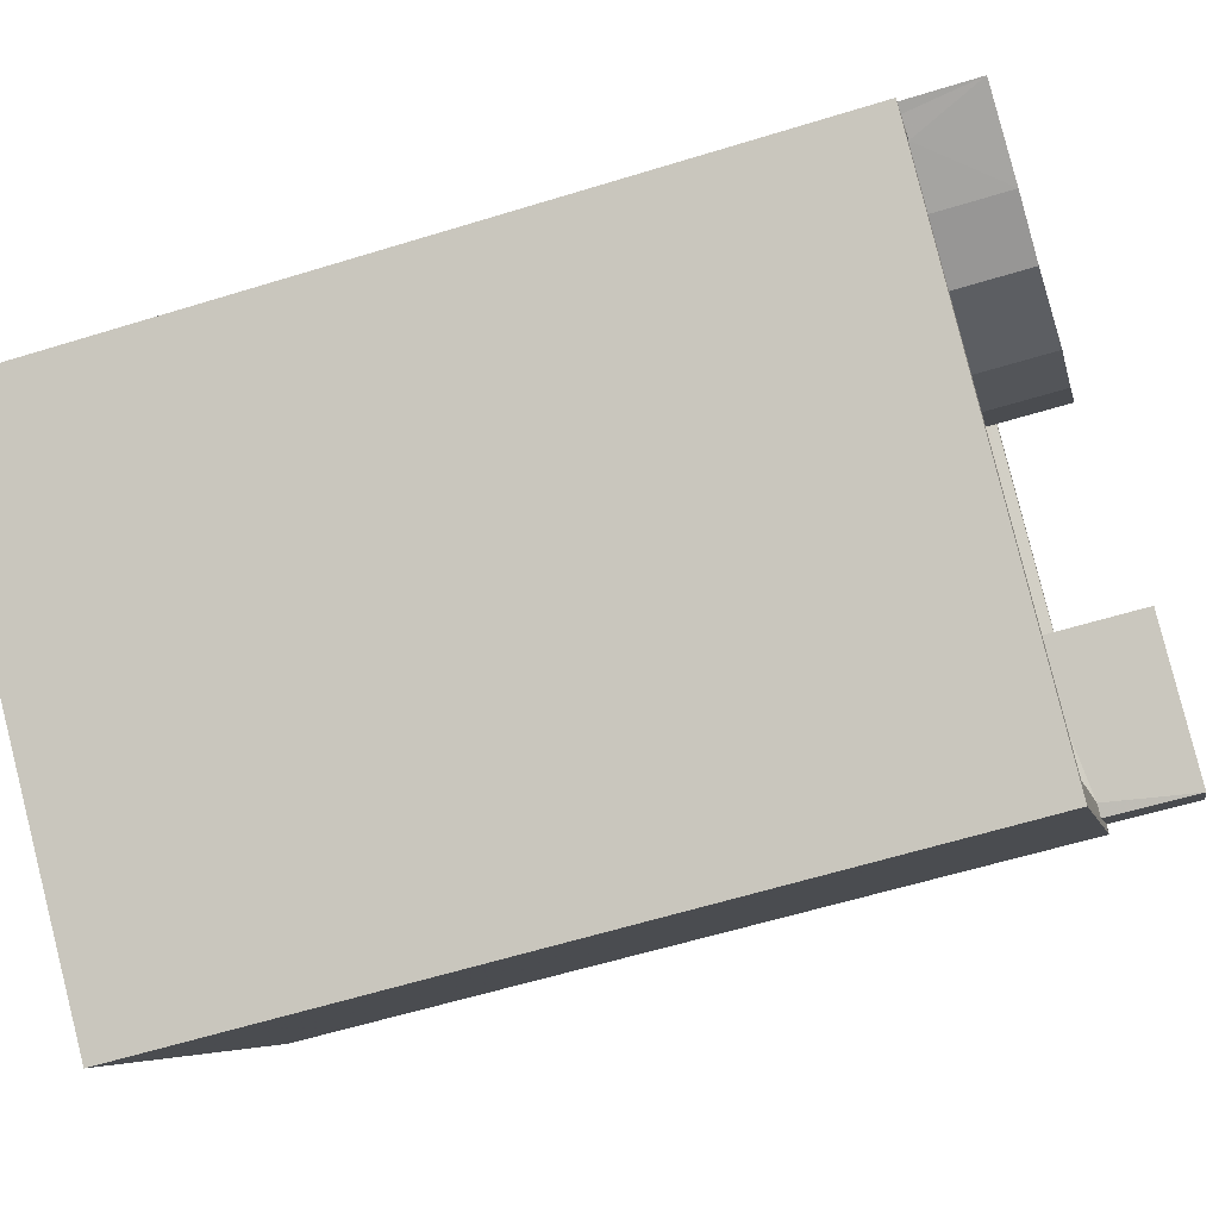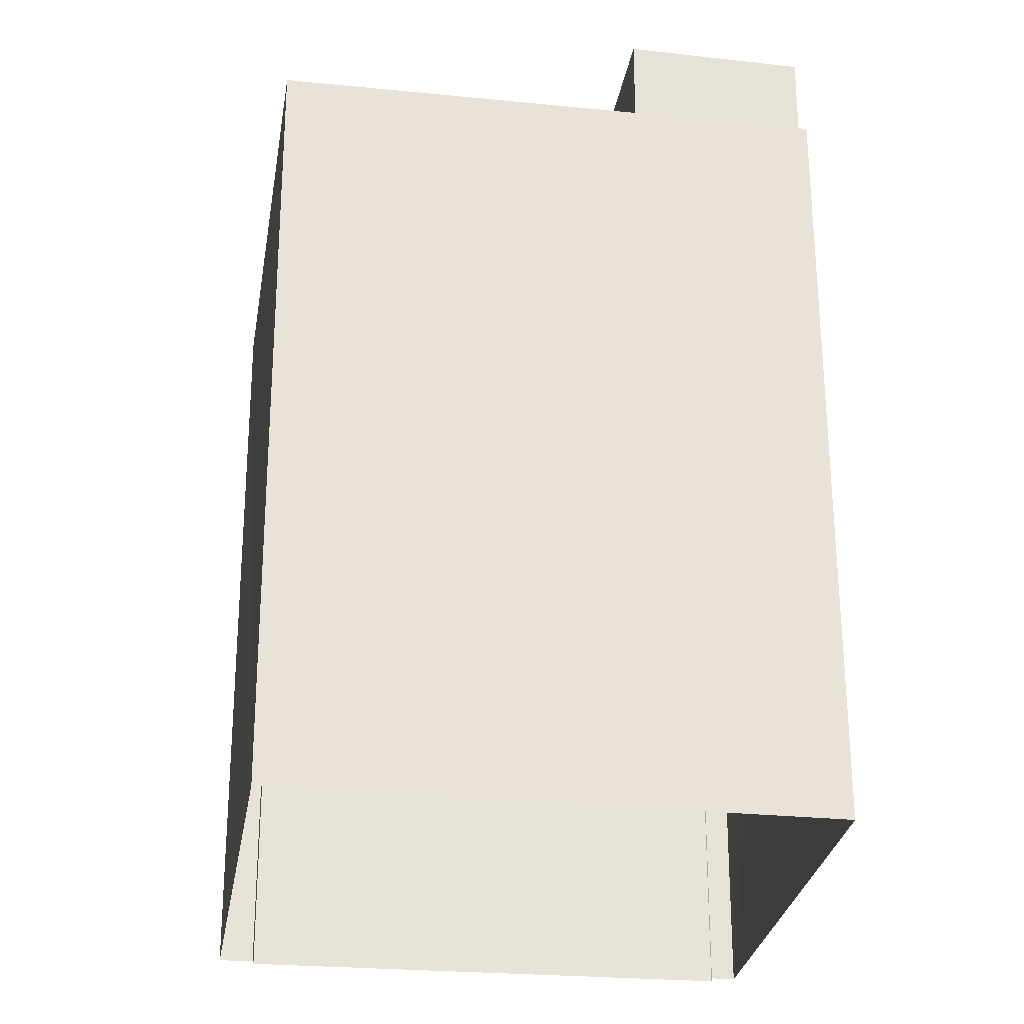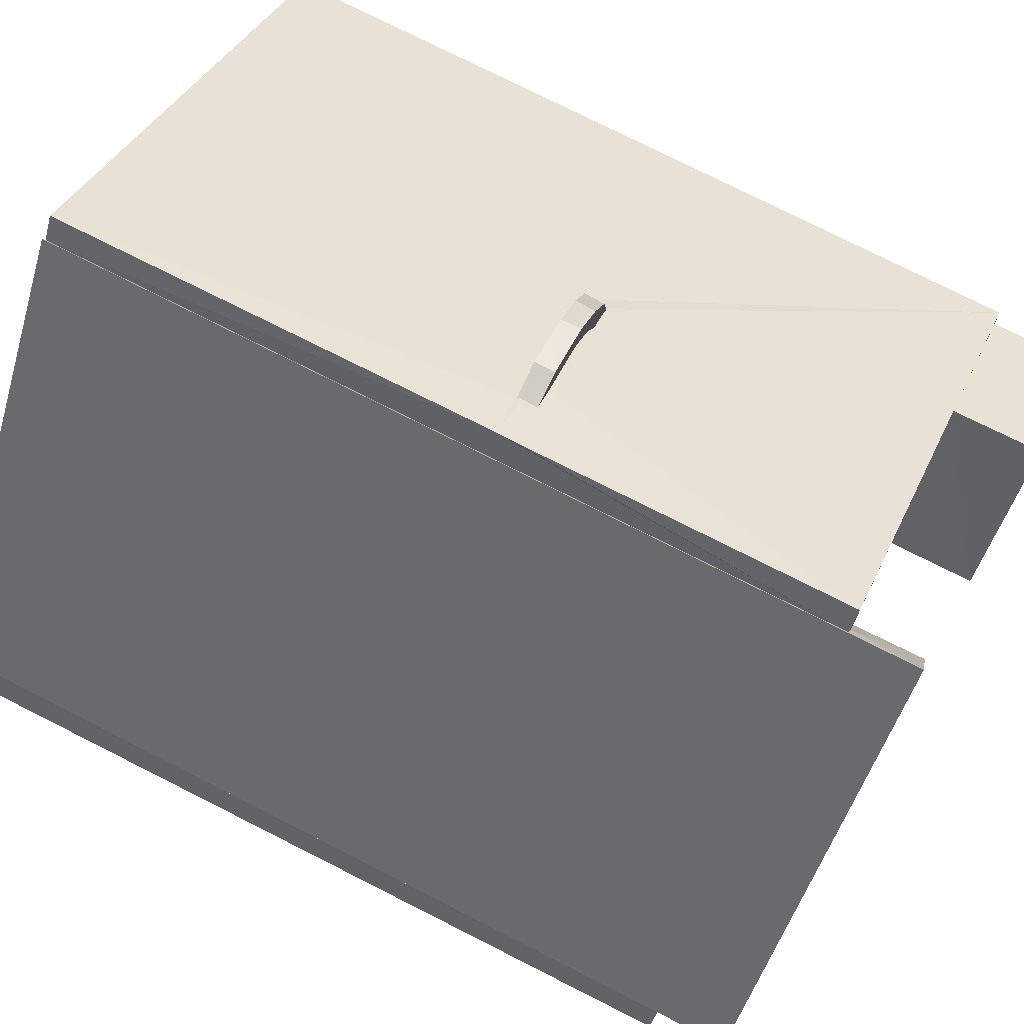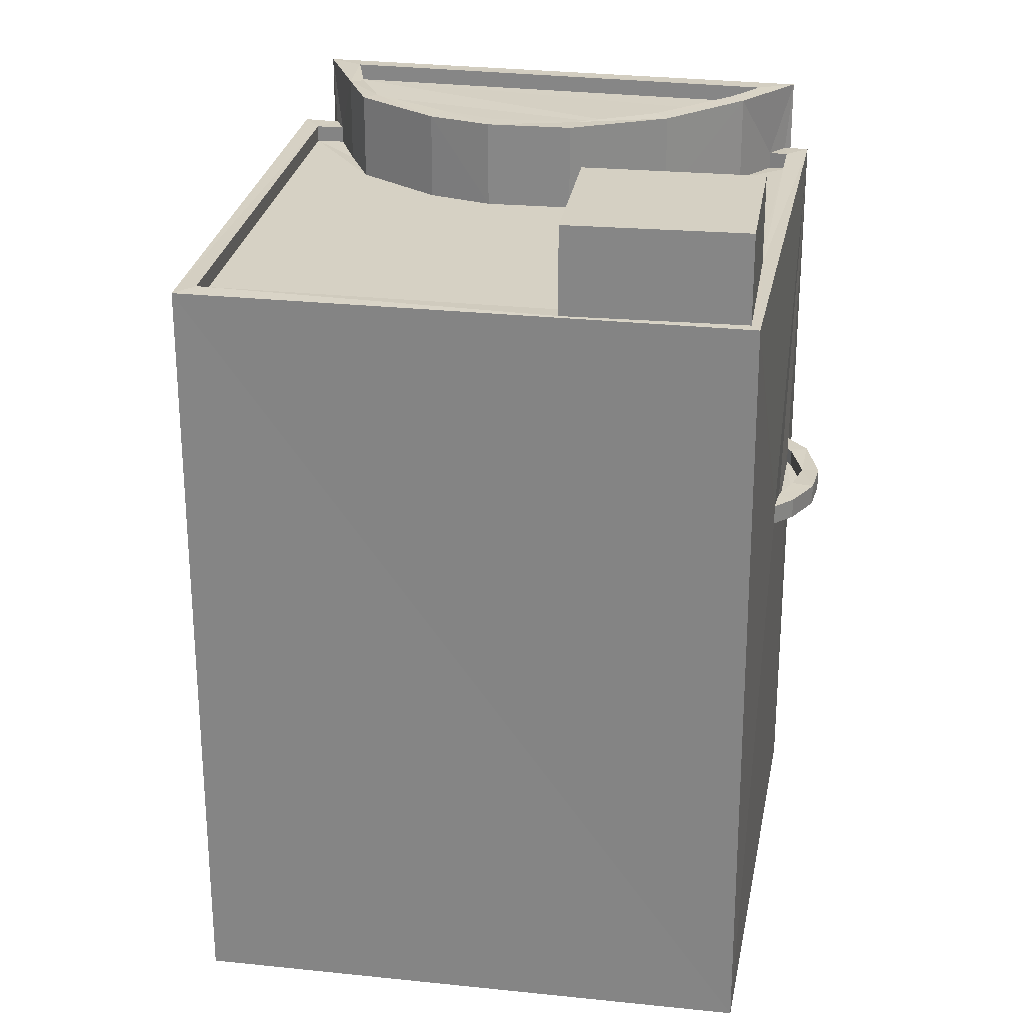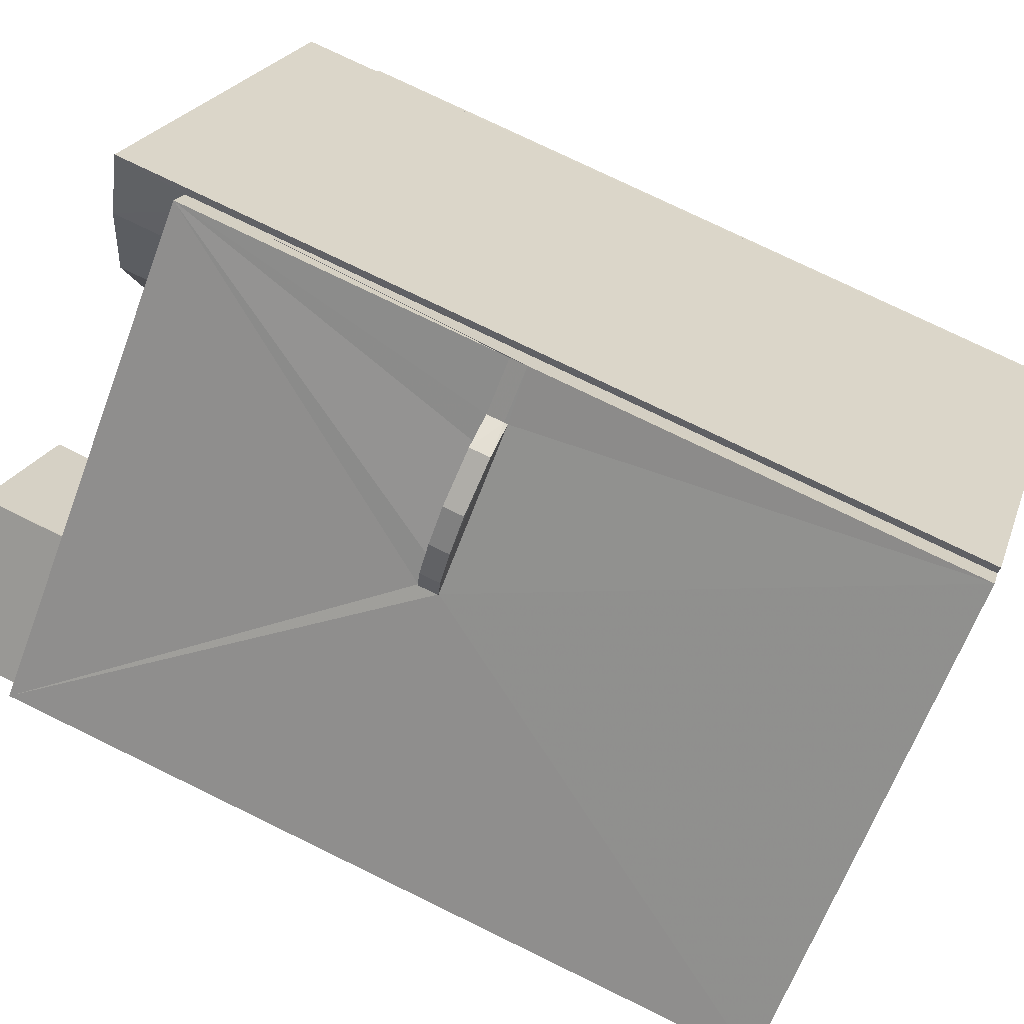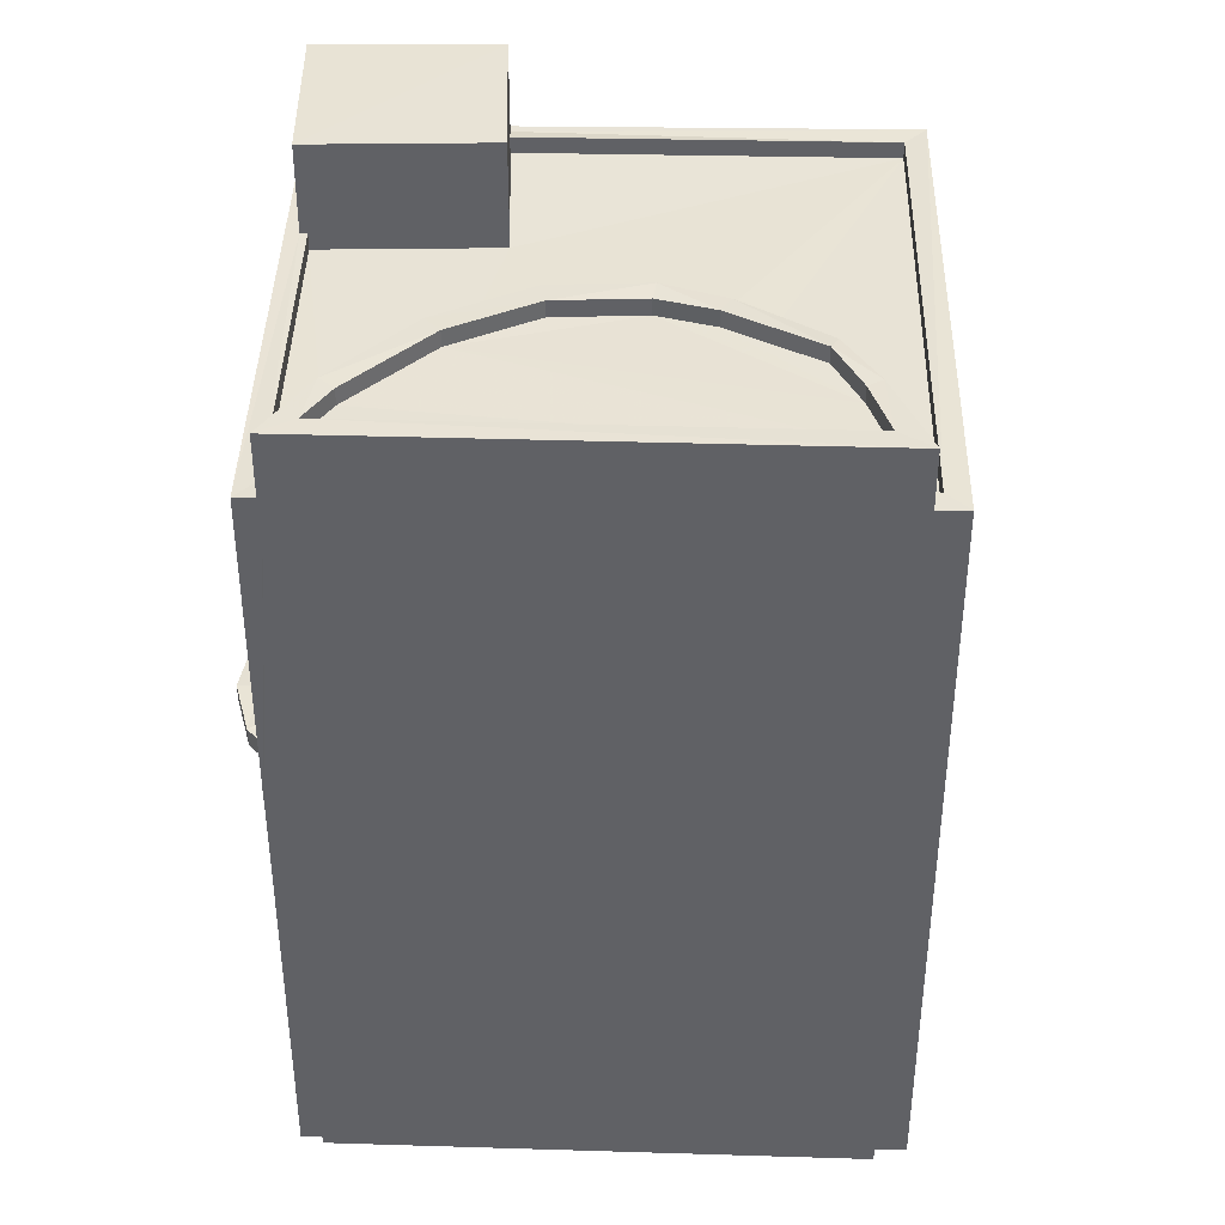
<metadata>
{"format":"obj","ext":"obj","renderer":"f3d","projection":"perspective","resolution":1024,"background":"white","views":[{"elev":-60.9,"azim":-72.5,"up":"+Y"},{"elev":-26.9,"azim":44.8,"up":"+Z"},{"elev":75.2,"azim":-63.1,"up":"+Y"},{"elev":26.6,"azim":63.2,"up":"+Z"},{"elev":76.3,"azim":116.0,"up":"+Y"},{"elev":41.6,"azim":-125.7,"up":"+Z"}]}
</metadata>
<code>
v 1.198e+05 7.867e+05 20.81
v 1.198e+05 7.867e+05 20.81
v 1.198e+05 7.867e+05 20.81
v 1.198e+05 7.867e+05 20.8
v 1.198e+05 7.867e+05 20.81
v 1.198e+05 7.867e+05 20.81
v 1.198e+05 7.867e+05 20.81
v 1.198e+05 7.867e+05 20.81
v 1.198e+05 7.867e+05 27.13
v 1.198e+05 7.867e+05 27.13
v 1.198e+05 7.867e+05 27.13
v 1.198e+05 7.867e+05 27.13
v 1.198e+05 7.867e+05 27.13
v 1.198e+05 7.867e+05 27.13
v 1.198e+05 7.867e+05 27.13
v 1.198e+05 7.867e+05 33.47
v 1.198e+05 7.867e+05 33.47
v 1.198e+05 7.867e+05 33.47
v 1.198e+05 7.867e+05 33.47
v 1.198e+05 7.867e+05 31.92
v 1.198e+05 7.867e+05 31.92
v 1.198e+05 7.867e+05 31.92
v 1.198e+05 7.867e+05 31.92
v 1.198e+05 7.867e+05 31.92
v 1.198e+05 7.867e+05 31.92
v 1.198e+05 7.867e+05 31.92
v 1.198e+05 7.867e+05 31.92
v 1.198e+05 7.867e+05 31.92
v 1.198e+05 7.867e+05 31.92
v 1.198e+05 7.867e+05 31.92
v 1.198e+05 7.867e+05 31.92
v 1.198e+05 7.867e+05 31.92
v 1.198e+05 7.867e+05 31.92
v 1.198e+05 7.867e+05 31.92
v 1.198e+05 7.867e+05 32.17
v 1.198e+05 7.867e+05 32.17
v 1.198e+05 7.867e+05 32.17
v 1.198e+05 7.867e+05 32.17
v 1.198e+05 7.867e+05 32.17
v 1.198e+05 7.867e+05 32.17
v 1.198e+05 7.867e+05 32.17
v 1.198e+05 7.867e+05 32.17
v 1.198e+05 7.867e+05 32.17
v 1.198e+05 7.867e+05 32.17
v 1.198e+05 7.867e+05 32.17
v 1.198e+05 7.867e+05 32.17
v 1.198e+05 7.867e+05 32.17
v 1.198e+05 7.867e+05 32.17
v 1.198e+05 7.867e+05 32.17
v 1.198e+05 7.867e+05 32.17
v 1.198e+05 7.867e+05 32.94
v 1.198e+05 7.867e+05 32.94
v 1.198e+05 7.867e+05 32.94
v 1.198e+05 7.867e+05 32.94
v 1.198e+05 7.867e+05 32.94
v 1.198e+05 7.867e+05 32.94
v 1.198e+05 7.867e+05 32.94
v 1.198e+05 7.867e+05 32.94
v 1.198e+05 7.867e+05 32.94
v 1.198e+05 7.867e+05 33.19
v 1.198e+05 7.867e+05 33.19
v 1.198e+05 7.867e+05 33.19
v 1.198e+05 7.867e+05 33.19
v 1.198e+05 7.867e+05 33.19
v 1.198e+05 7.867e+05 33.19
v 1.198e+05 7.867e+05 33.19
v 1.198e+05 7.867e+05 33.19
v 1.198e+05 7.867e+05 33.19
v 1.198e+05 7.867e+05 33.19
v 1.198e+05 7.867e+05 33.19
v 1.198e+05 7.867e+05 33.19
v 1.198e+05 7.867e+05 33.19
v 1.198e+05 7.867e+05 33.19
v 1.198e+05 7.867e+05 33.19
v 1.198e+05 7.867e+05 33.19
v 1.198e+05 7.867e+05 33.19
v 1.198e+05 7.867e+05 33.19
v 1.198e+05 7.867e+05 27.18
v 1.198e+05 7.867e+05 27.18
v 1.198e+05 7.867e+05 27.18
v 1.198e+05 7.867e+05 27.18
v 1.198e+05 7.867e+05 27.18
v 1.198e+05 7.867e+05 27.18
v 1.198e+05 7.867e+05 27.43
v 1.198e+05 7.867e+05 27.43
v 1.198e+05 7.867e+05 27.43
v 1.198e+05 7.867e+05 27.43
v 1.198e+05 7.867e+05 27.43
v 1.198e+05 7.867e+05 27.43
v 1.198e+05 7.867e+05 27.43
v 1.198e+05 7.867e+05 27.43
v 1.198e+05 7.867e+05 27.43
v 1.198e+05 7.867e+05 27.43
v 1.198e+05 7.867e+05 27.43
v 1.198e+05 7.867e+05 27.43
v 1.198e+05 7.867e+05 27.43
v 1.198e+05 7.867e+05 27.43
v 1.198e+05 7.867e+05 27.18
v 1.198e+05 7.867e+05 27.18
f 1 2 3
f 3 2 4
f 4 5 6
f 5 2 7
f 5 7 8
f 4 2 5
f 9 10 11
f 11 10 12
f 13 12 14
f 12 10 15
f 14 12 15
f 16 17 18
f 19 16 18
f 20 21 22
f 23 24 25
f 21 26 27
f 25 28 29
f 23 25 29
f 26 30 31
f 28 31 29
f 32 31 33
f 33 31 28
f 34 26 32
f 21 27 22
f 34 27 26
f 26 31 32
f 35 36 37
f 35 38 36
f 39 40 41
f 39 42 43
f 44 38 43
f 40 45 41
f 37 36 46
f 42 41 47
f 48 49 44
f 36 38 49
f 50 44 43
f 42 50 43
f 39 41 42
f 49 38 44
f 51 52 53
f 52 54 55
f 53 52 55
f 54 56 57
f 58 55 59
f 59 54 57
f 55 54 59
f 60 61 62
f 60 63 61
f 63 60 64
f 65 62 61
f 64 66 67
f 65 68 69
f 67 66 70
f 71 65 61
f 72 69 73
f 74 70 75
f 68 65 71
f 75 72 73
f 76 63 64
f 77 74 75
f 77 75 73
f 73 69 68
f 76 64 67
f 67 70 74
f 78 79 80
f 80 79 81
f 81 82 83
f 81 79 82
f 84 85 86
f 87 88 89
f 90 84 86
f 91 90 92
f 93 92 94
f 91 84 90
f 93 91 92
f 87 94 95
f 92 95 94
f 96 87 89
f 94 87 96
f 50 18 17
f 50 42 18
f 50 17 16
f 44 50 16
f 31 48 19
f 19 48 16
f 31 30 48
f 16 48 44
f 29 31 47
f 42 47 18
f 18 47 19
f 47 31 19
f 39 97 40
f 40 98 5
f 98 6 5
f 97 98 40
f 2 1 35
f 37 2 35
f 35 1 3
f 38 35 3
f 97 39 88
f 15 6 98
f 10 4 6
f 39 43 85
f 99 15 98
f 43 4 10
f 88 39 89
f 79 89 82
f 15 10 6
f 85 43 10
f 85 84 39
f 89 84 82
f 89 39 84
f 4 38 3
f 4 43 38
f 99 98 97
f 88 99 97
f 30 26 49
f 48 30 49
f 36 49 26
f 21 36 26
f 20 36 21
f 20 46 36
f 45 23 41
f 45 24 23
f 29 47 41
f 23 29 41
f 63 54 52
f 63 76 54
f 63 52 51
f 61 63 51
f 61 51 53
f 71 61 53
f 71 53 55
f 68 71 55
f 68 55 58
f 73 68 58
f 77 58 59
f 77 73 58
f 74 59 57
f 74 77 59
f 67 57 56
f 67 74 57
f 76 56 54
f 76 67 56
f 60 8 7
f 60 62 8
f 45 65 25
f 65 45 62
f 62 40 8
f 24 45 25
f 8 40 5
f 45 40 62
f 20 22 46
f 2 37 7
f 22 64 46
f 7 37 60
f 46 64 60
f 37 46 60
f 65 69 28
f 25 65 28
f 69 72 33
f 28 69 33
f 33 75 32
f 33 72 75
f 32 70 34
f 32 75 70
f 34 66 27
f 34 70 66
f 27 64 22
f 27 66 64
f 89 78 96
f 89 79 78
f 96 78 80
f 94 96 80
f 94 80 81
f 93 94 81
f 93 81 83
f 91 93 83
f 84 91 83
f 82 84 83
f 87 14 99
f 87 99 88
f 14 15 99
f 87 95 13
f 14 87 13
f 95 92 12
f 13 95 12
f 92 90 11
f 12 92 11
f 90 86 9
f 11 90 9
f 10 9 86
f 85 10 86

</code>
